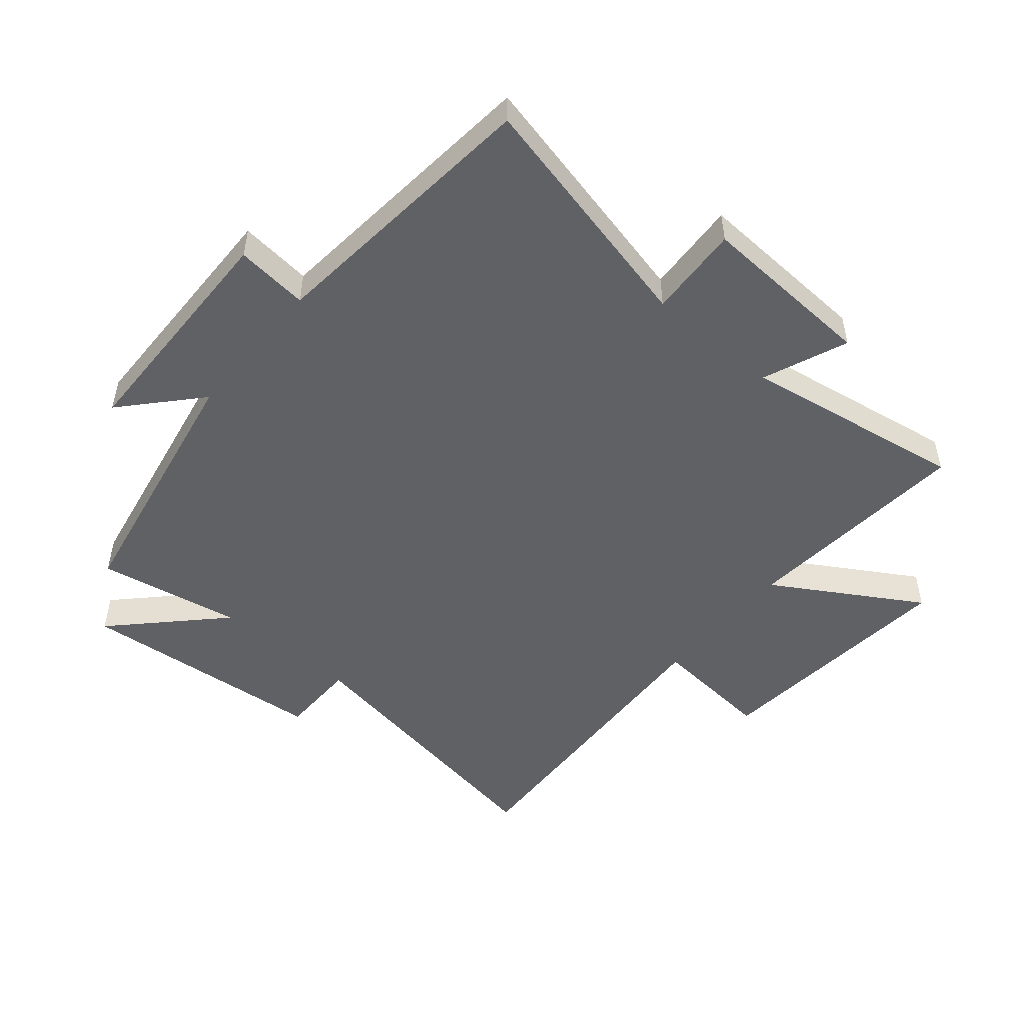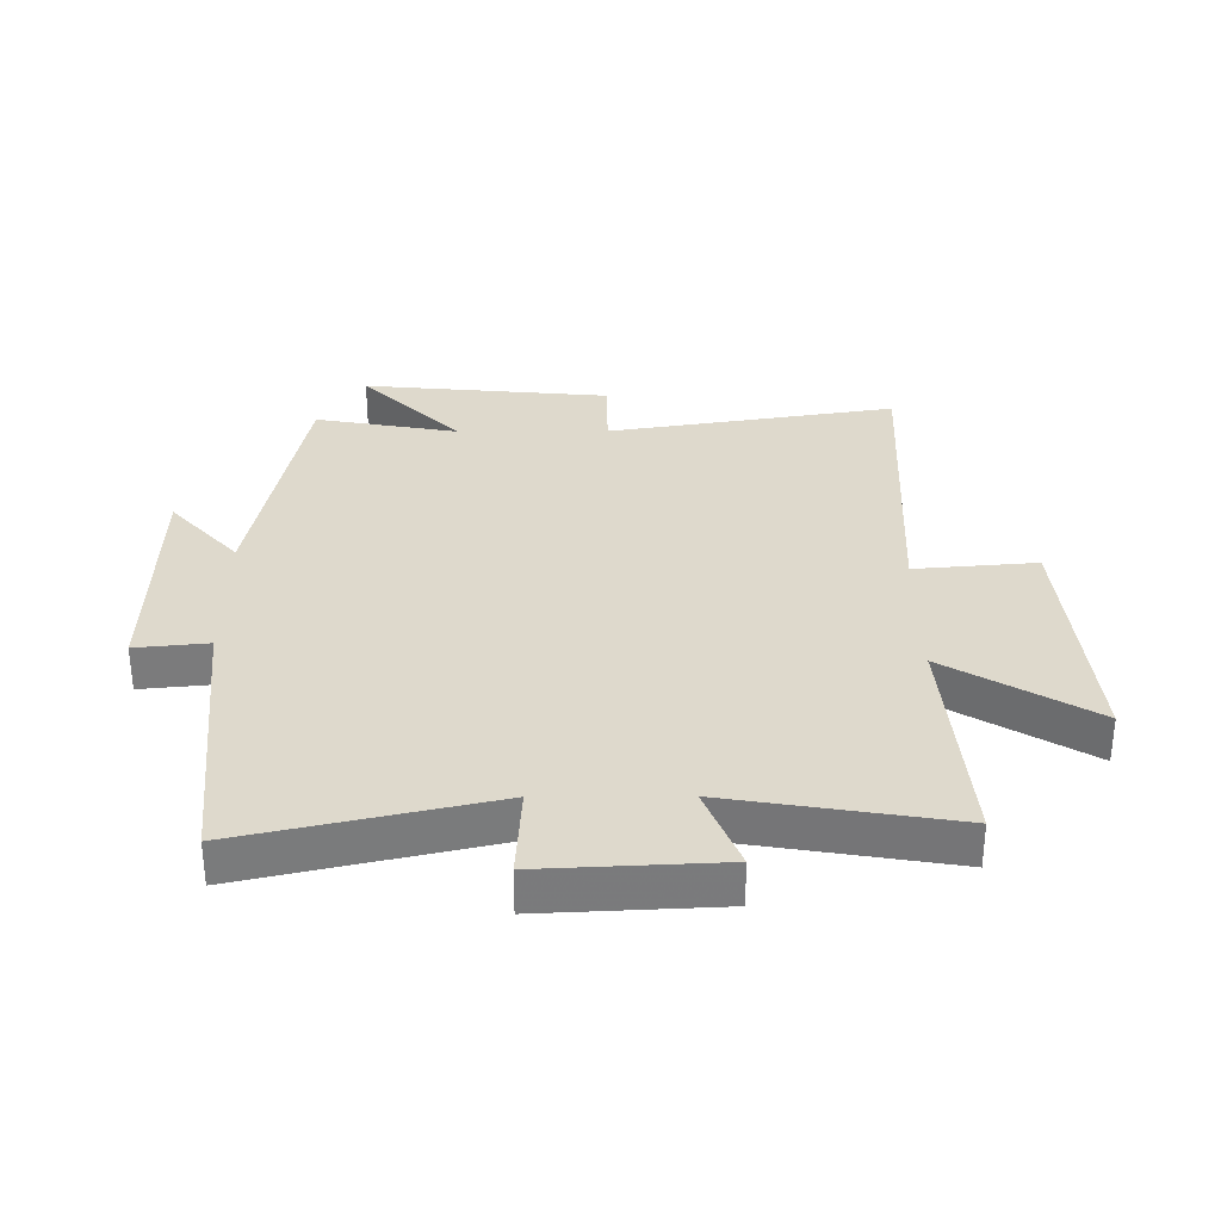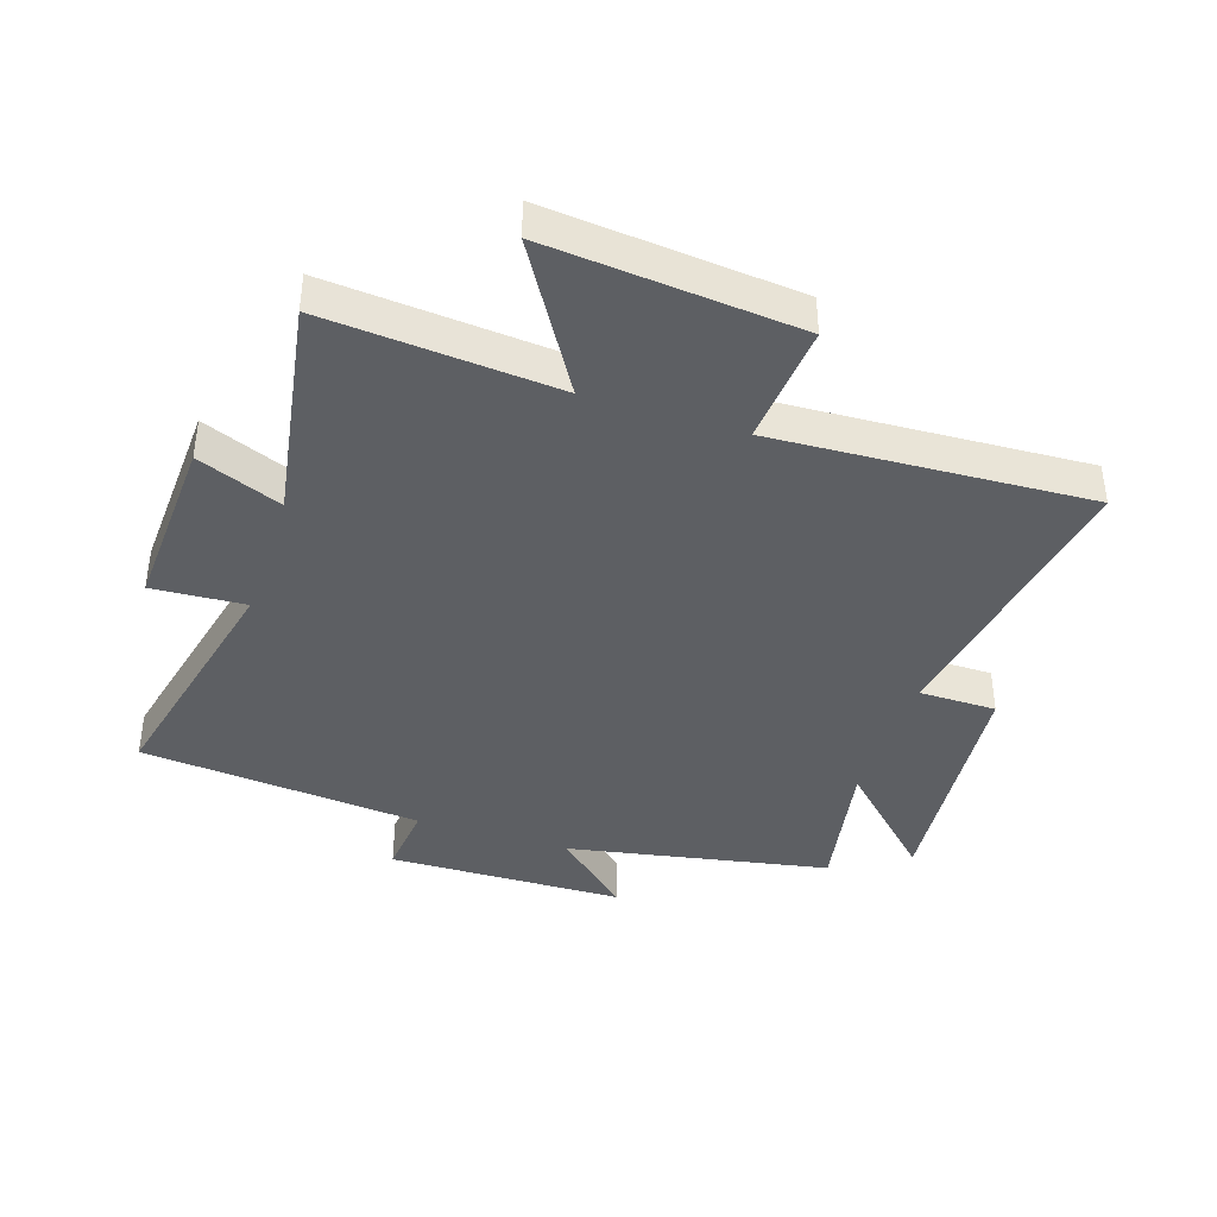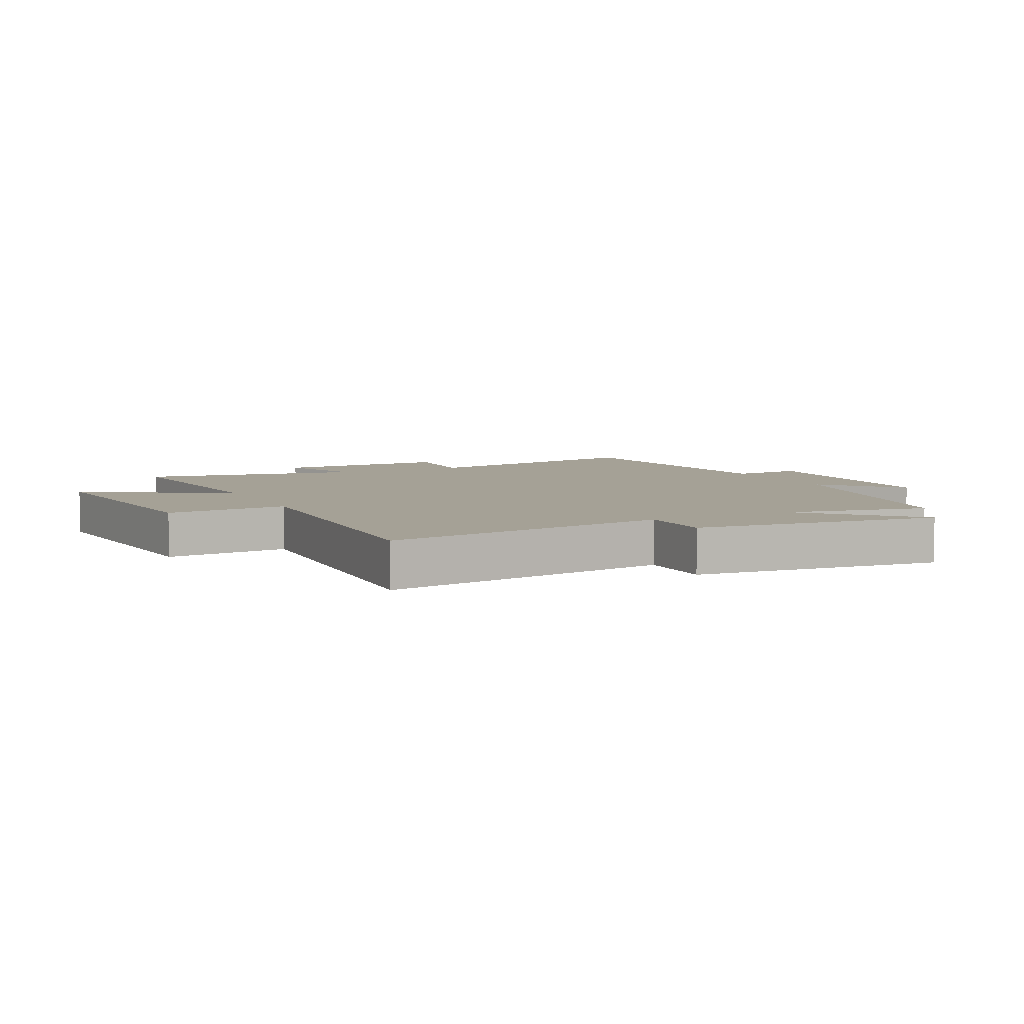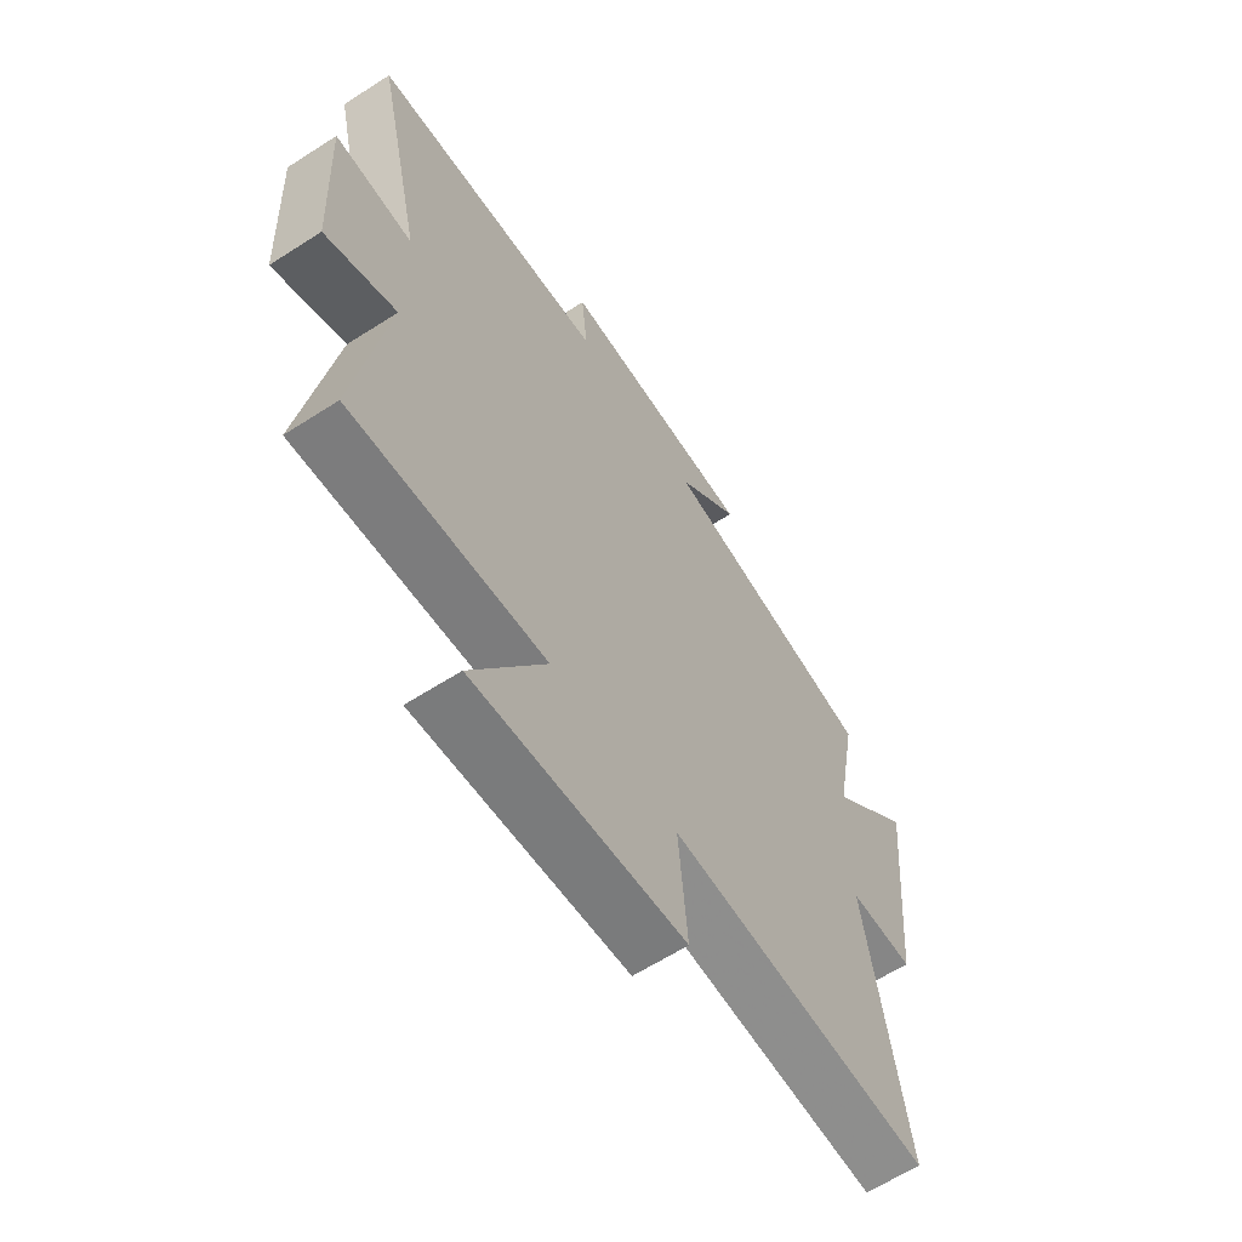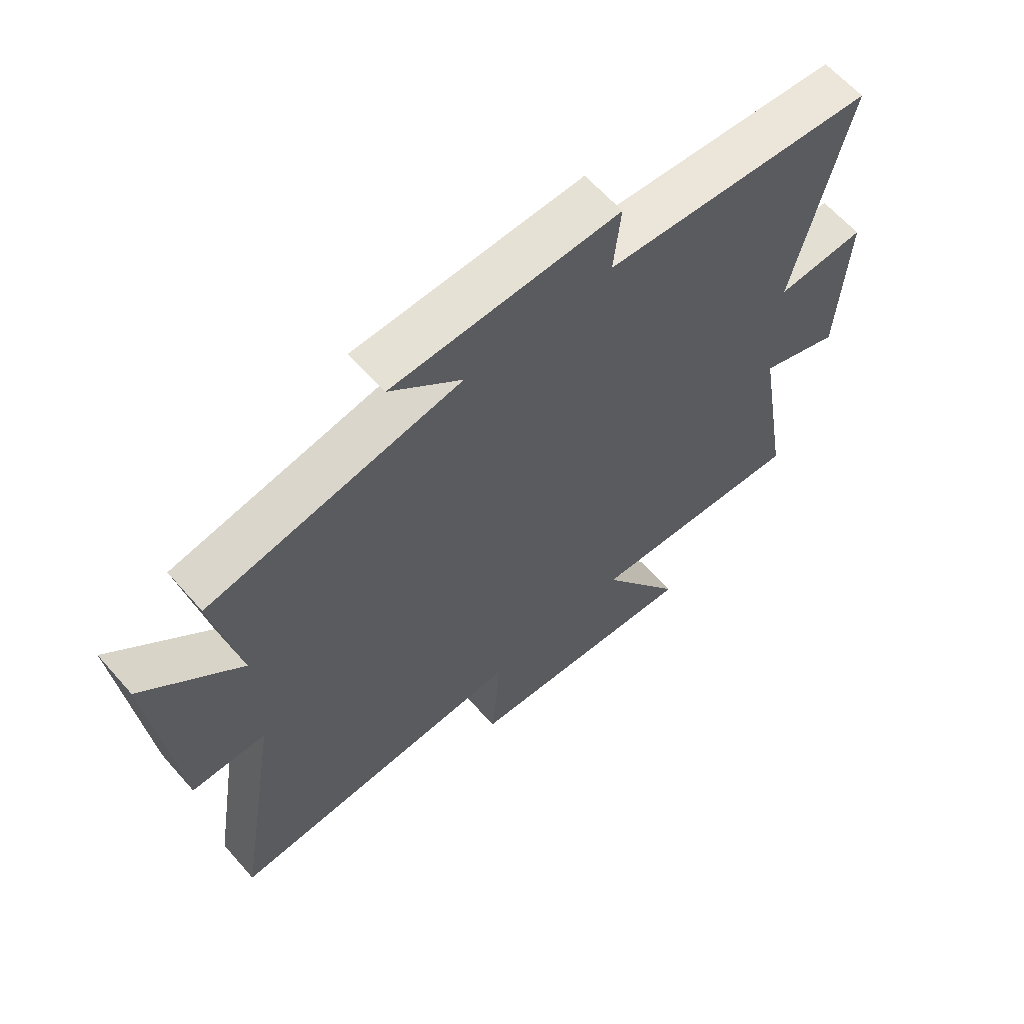
<metadata>
{"format":"obj","ext":"obj","renderer":"f3d","projection":"perspective","resolution":1024,"background":"white","views":[{"elev":-50.1,"azim":49.8,"up":"+Y"},{"elev":32.0,"azim":89.7,"up":"+Y"},{"elev":-40.2,"azim":161.9,"up":"+Y"},{"elev":6.0,"azim":-115.9,"up":"+Y"},{"elev":-62.5,"azim":123.1,"up":"+Z"},{"elev":63.0,"azim":-41.3,"up":"+Z"}]}
</metadata>
<code>
v -0.577 0.07 -0.526
v -0.5 0.07 -0.057
v -0.626 0.07 -0.056
v -0.664 0.07 0.348
v -0.5 0.07 0.187
v -0.543 0.07 0.42
v -0.117 0.07 0.5
v -0.239 0.07 0.61
v 0.145 0.07 0.618
v 0.133 0.07 0.5
v 0.592 0.07 0.456
v 0.5 0.07 0.055
v 0.651 0.07 0.064
v 0.637 0.07 -0.224
v 0.5 0.07 -0.169
v 0.56 0.07 -0.531
v 0.184 0.07 -0.5
v 0.327 0.07 -0.736
v -0.081 0.07 -0.698
v -0.064 0.07 -0.5
v -0.577 0 -0.526
v -0.5 0 -0.057
v -0.626 0 -0.056
v -0.664 0 0.348
v -0.5 0 0.187
v -0.543 0 0.42
v -0.117 0 0.5
v -0.239 0 0.61
v 0.145 0 0.618
v 0.133 0 0.5
v 0.592 0 0.456
v 0.5 0 0.055
v 0.651 0 0.064
v 0.637 0 -0.224
v 0.5 0 -0.169
v 0.56 0 -0.531
v 0.184 0 -0.5
v 0.327 0 -0.736
v -0.081 0 -0.698
v -0.064 0 -0.5
f 17 18 19 20
f 15 16 17
f 15 17 20
f 12 13 14 15
f 20 1 2
f 15 20 2
f 12 15 2
f 12 2 3
f 11 12 3
f 10 11 3
f 7 8 9 10
f 5 6 7 10
f 3 4 5
f 3 5 10
f 40 39 38 37
f 37 36 35
f 40 37 35
f 35 34 33 32
f 22 21 40
f 22 40 35
f 22 35 32
f 23 22 32
f 23 32 31
f 23 31 30
f 30 29 28 27
f 30 27 26 25
f 25 24 23
f 30 25 23
f 1 21 22 2
f 2 22 23 3
f 3 23 24 4
f 4 24 25 5
f 5 25 26 6
f 6 26 27 7
f 7 27 28 8
f 8 28 29 9
f 9 29 30 10
f 10 30 31 11
f 11 31 32 12
f 12 32 33 13
f 13 33 34 14
f 14 34 35 15
f 15 35 36 16
f 16 36 37 17
f 17 37 38 18
f 18 38 39 19
f 19 39 40 20
f 20 40 21 1

</code>
